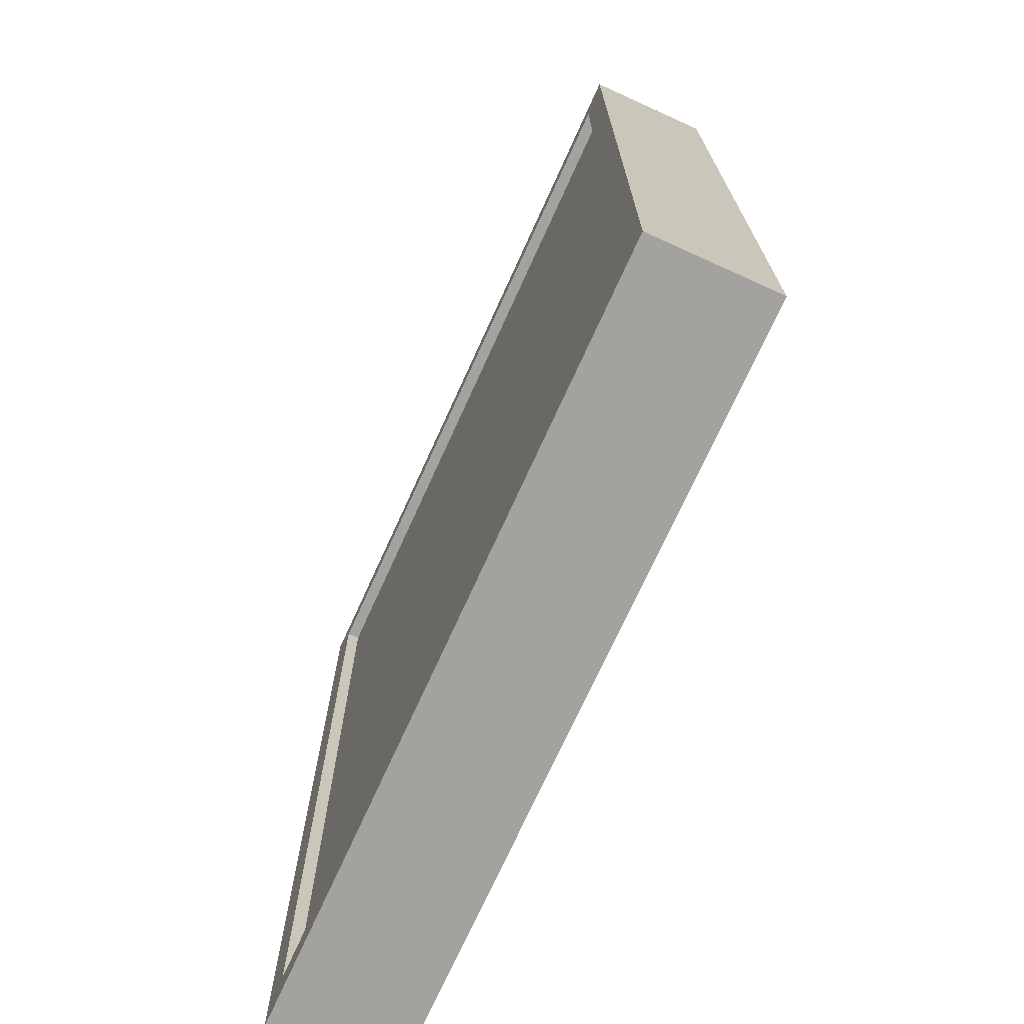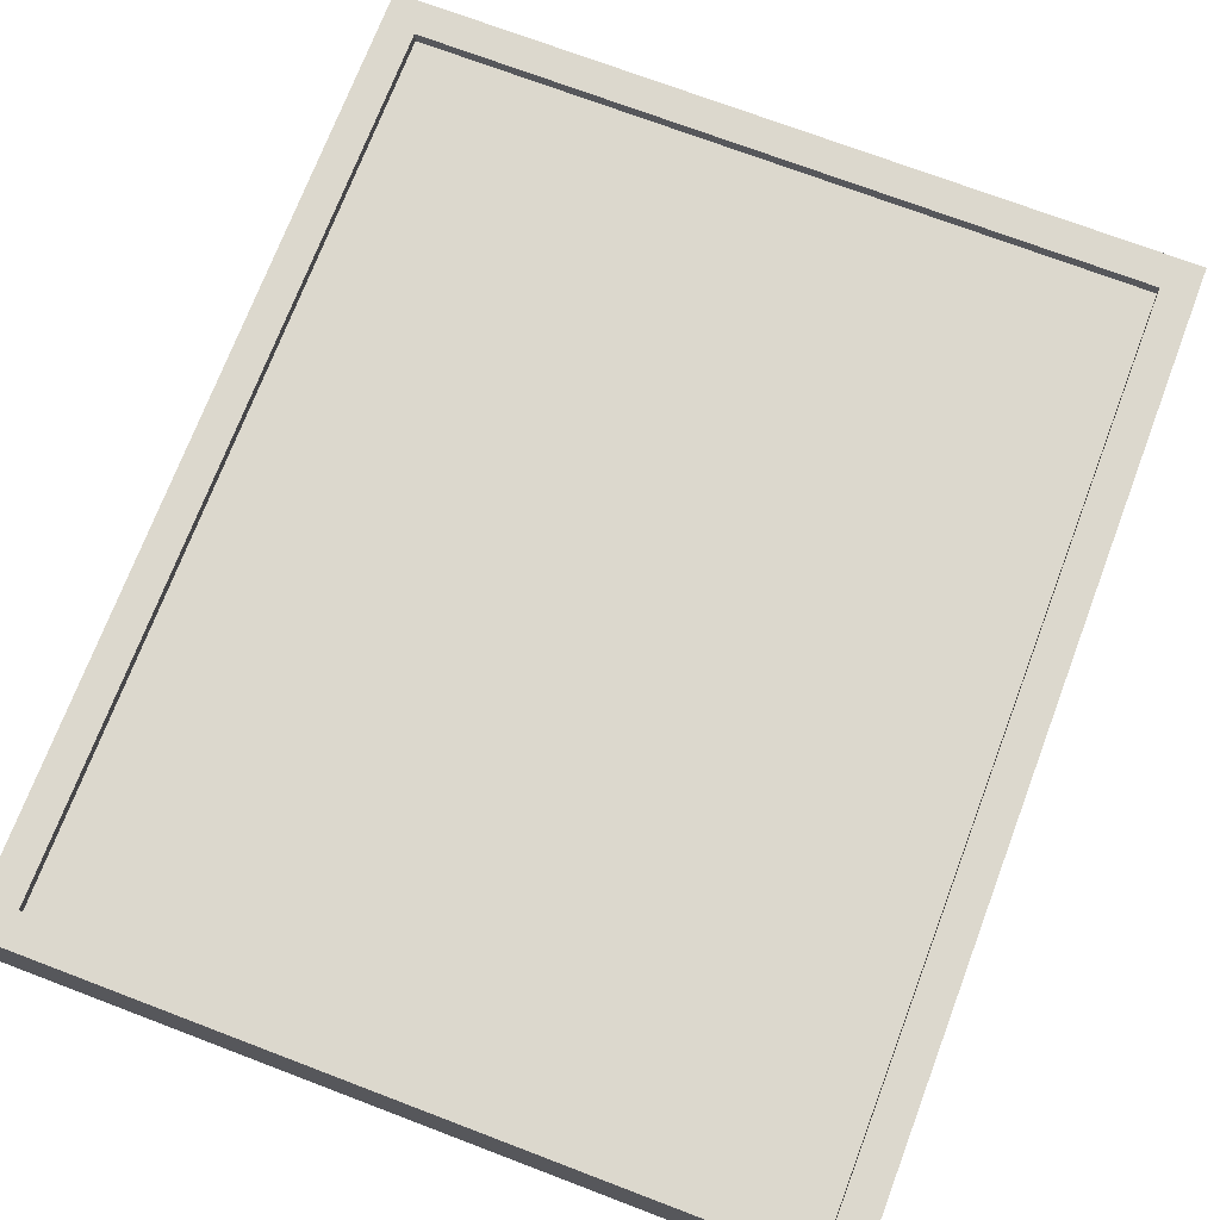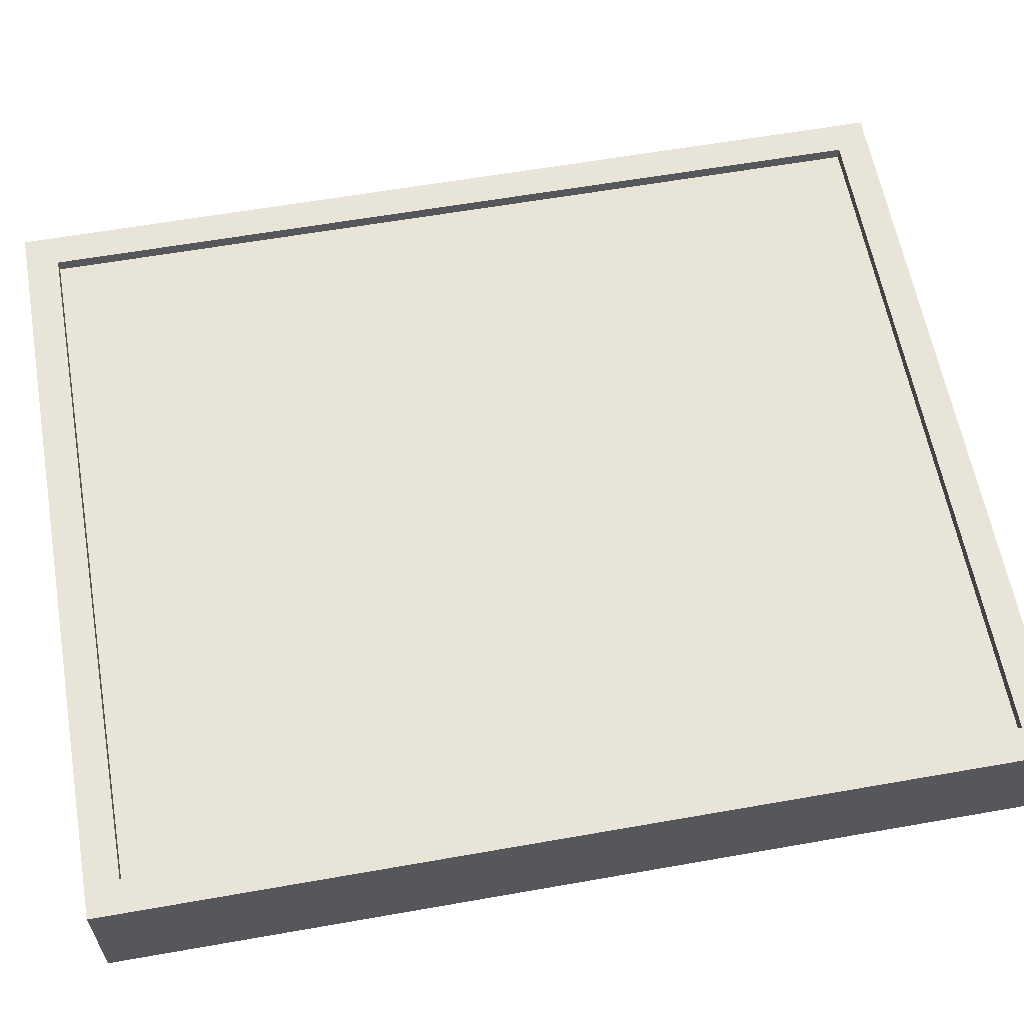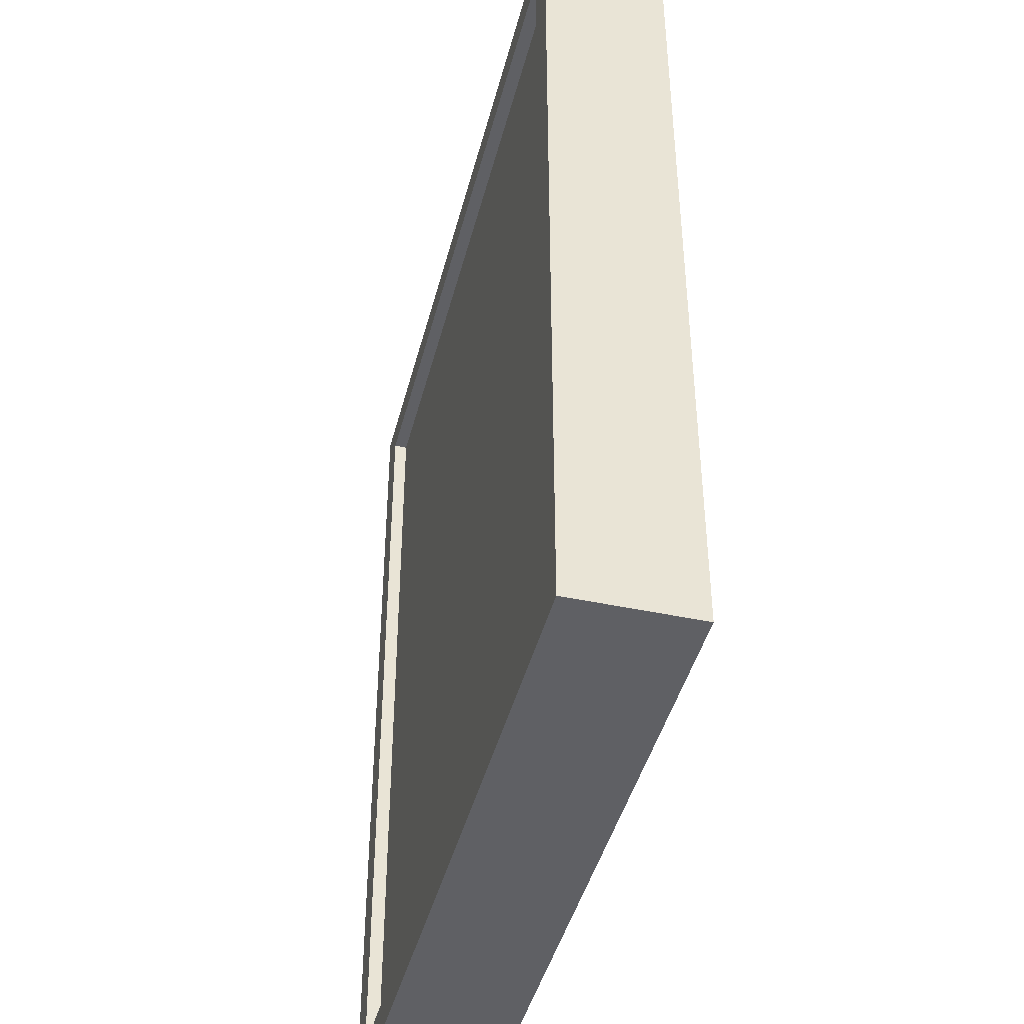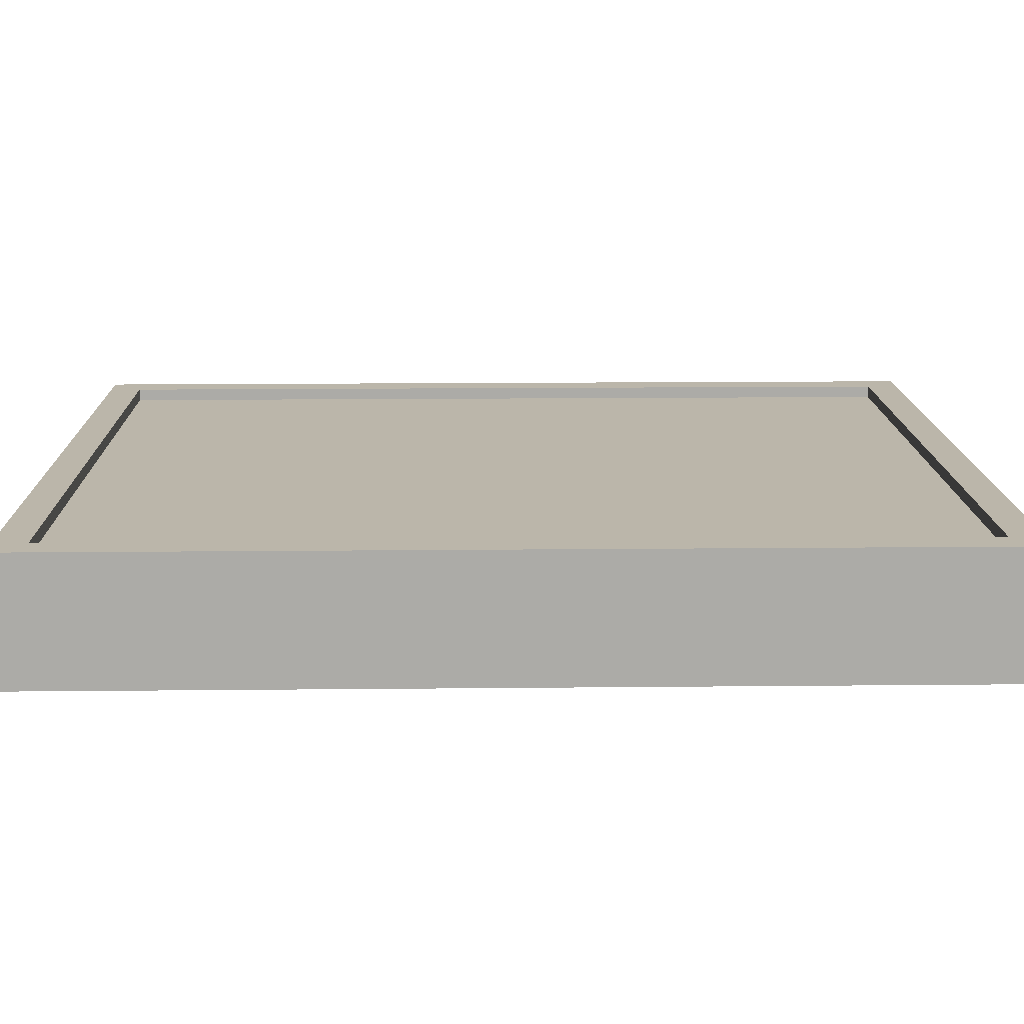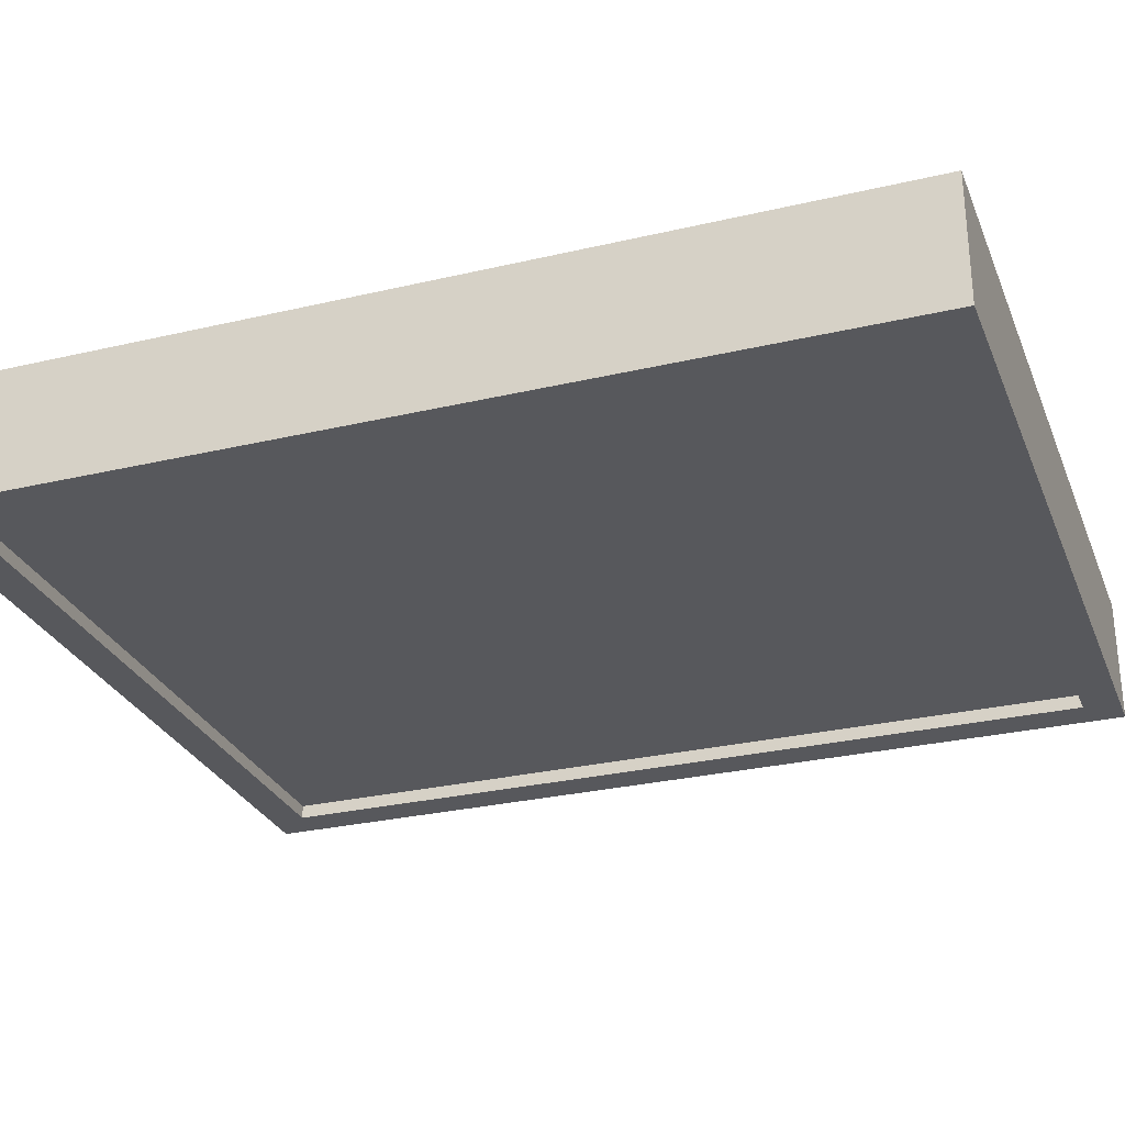
<metadata>
{"format":"obj","ext":"obj","renderer":"f3d","projection":"perspective","resolution":1024,"background":"white","views":[{"elev":-72.4,"azim":65.6,"up":"+Y"},{"elev":72.5,"azim":20.8,"up":"+Z"},{"elev":60.6,"azim":79.8,"up":"+Z"},{"elev":-43.9,"azim":-104.2,"up":"+Y"},{"elev":14.0,"azim":-91.3,"up":"+Z"},{"elev":-28.5,"azim":109.5,"up":"+Z"}]}
</metadata>
<code>
o 5x6_frame_01_glass_Cube.010
v -0.05805 -0.07078 0.008269
v -0.05805 0.07078 0.008269
v -0.05805 0.07078 0.007507
v -0.05805 -0.07078 0.007507
v 0.05805 0.07078 0.007507
v 0.05805 -0.07078 0.007507
v 0.05805 0.07078 0.008269
v 0.05805 -0.07078 0.008269
v 0.05805 -0.07078 0.005446
v 0.05805 0.07078 0.005446
v -0.05805 0.07078 0.005446
v -0.05805 -0.07078 0.005446
v -0.06347 -0.0762 0.01033
v -0.06347 0.0762 0.01033
v -0.06347 0.0762 -0.01033
v -0.06347 -0.0762 -0.01033
v 0.05747 -0.0702 -0.01033
v -0.05747 -0.0702 -0.01033
v -0.05747 -0.0702 -0.008055
v 0.05747 -0.0702 -0.008055
v 0.06347 -0.0762 -0.01033
v 0.06347 0.0762 -0.01033
v 0.06347 0.0762 0.01033
v 0.06347 -0.0762 0.01033
v -0.05805 -0.07078 0.01033
v 0.05805 -0.07078 0.01033
v -0.05805 0.07078 0.01033
v 0.05805 0.07078 0.01033
v -0.05747 0.0702 -0.01033
v 0.05747 0.0702 -0.01033
v 0.05747 0.0702 -0.008055
v -0.05747 0.0702 -0.008055
f 1 2 3 4
f 4 3 5 6
f 6 5 7 8
f 8 7 2 1
f 4 6 8 1
f 5 3 2 7
f 9 10 11 12
f 13 14 15 16
f 17 18 19 20
f 21 22 23 24
f 25 26 9 12
f 16 21 24 13
f 22 15 14 23
f 25 27 14 13
f 28 26 24 23
f 26 25 13 24
f 27 28 23 14
f 27 25 12 11
f 28 27 11 10
f 26 28 10 9
f 29 18 16 15
f 18 17 21 16
f 30 29 15 22
f 17 30 22 21
f 30 17 20 31
f 18 29 32 19
f 19 32 31 20
f 29 30 31 32

</code>
